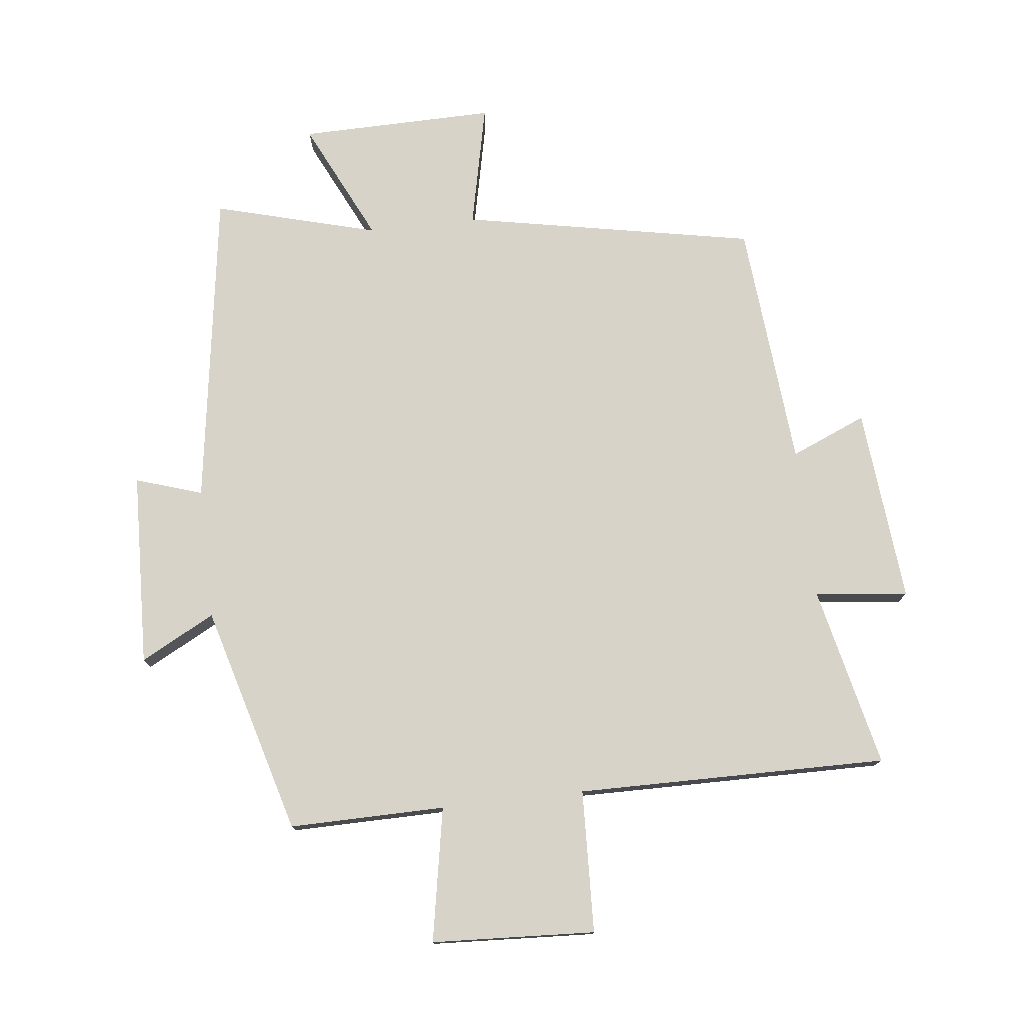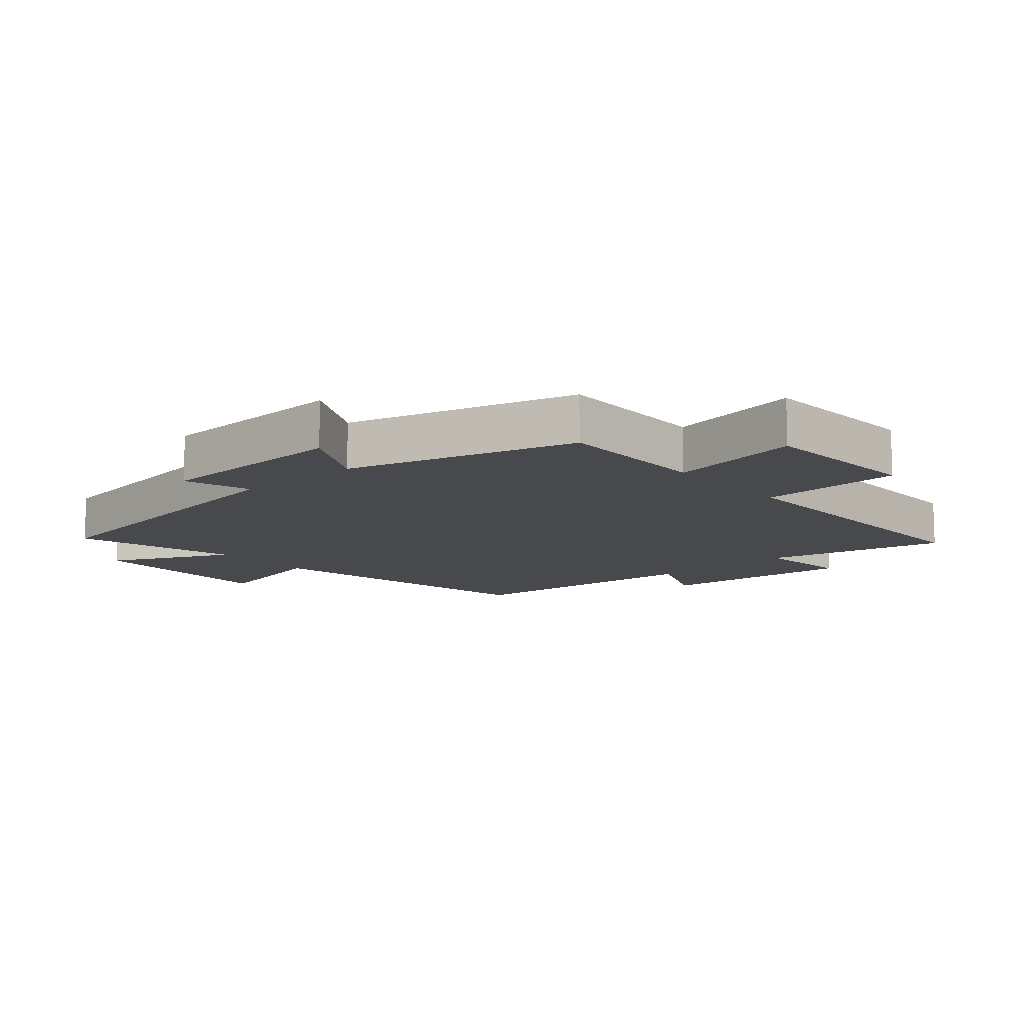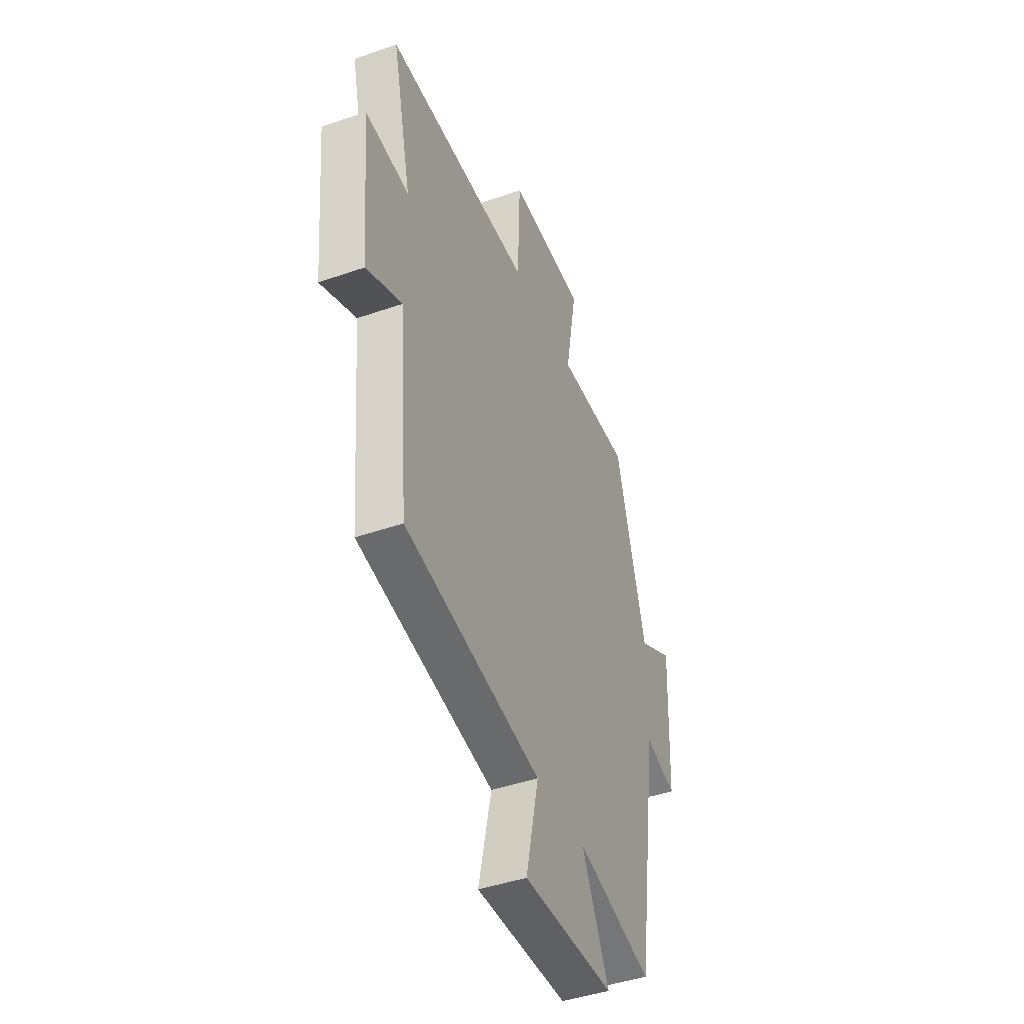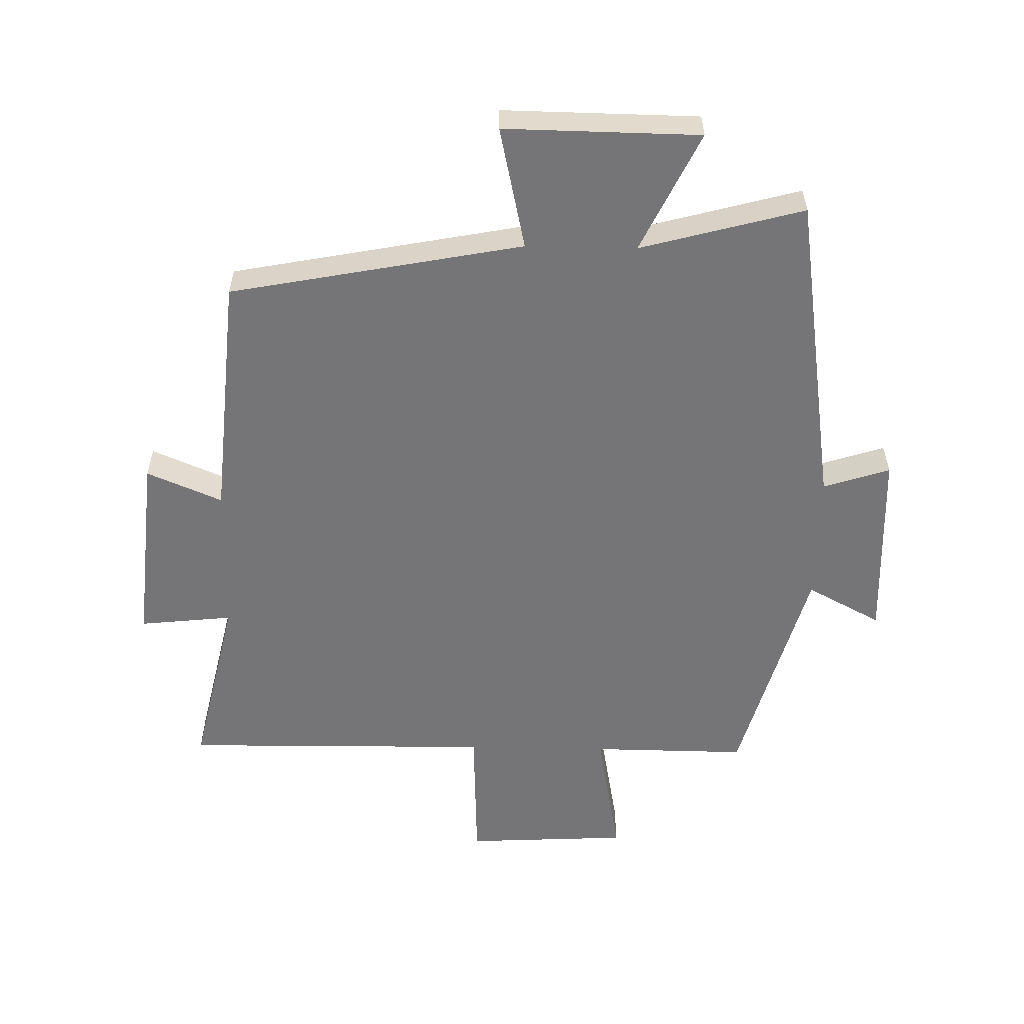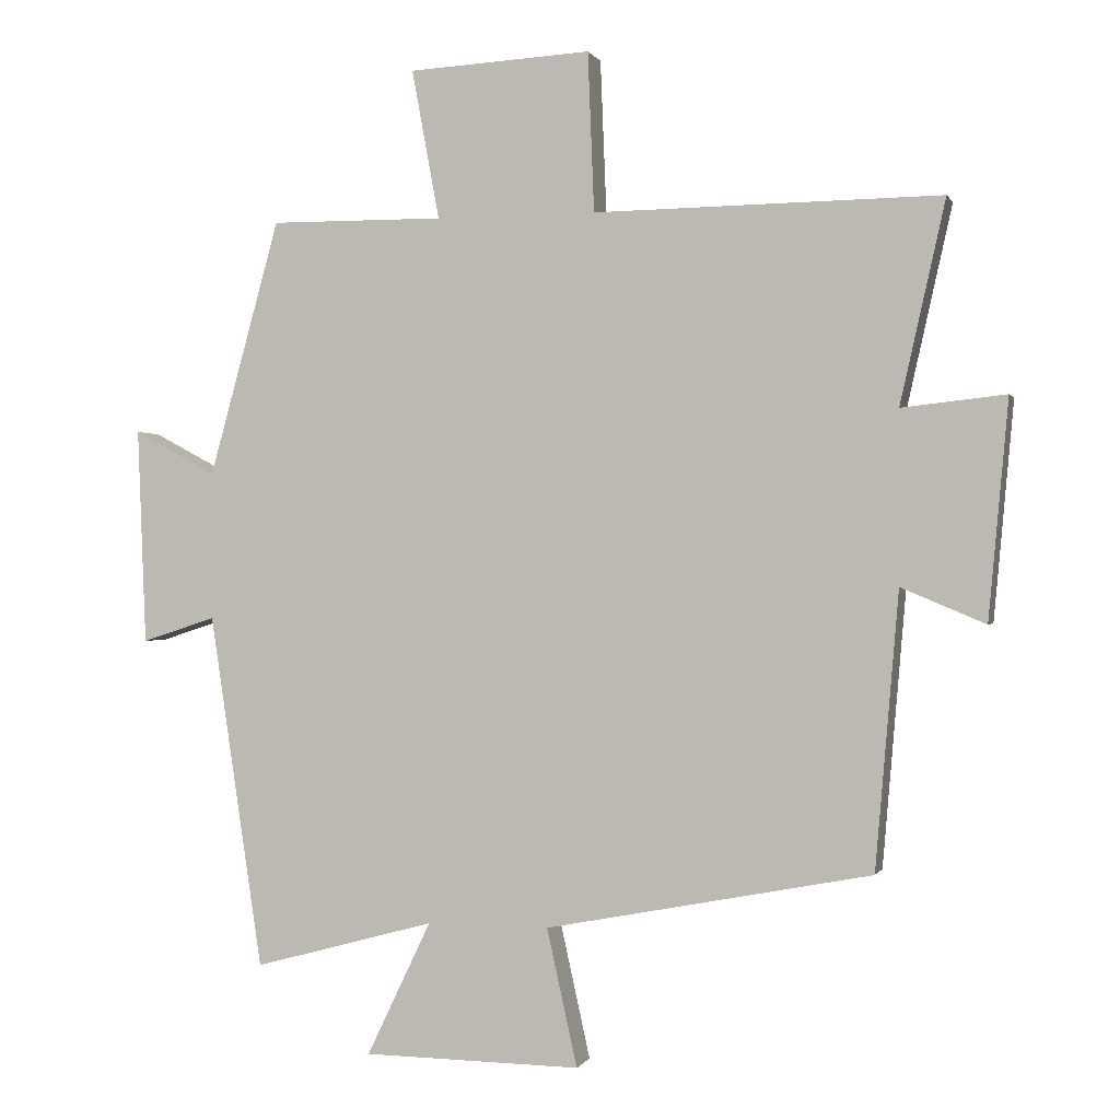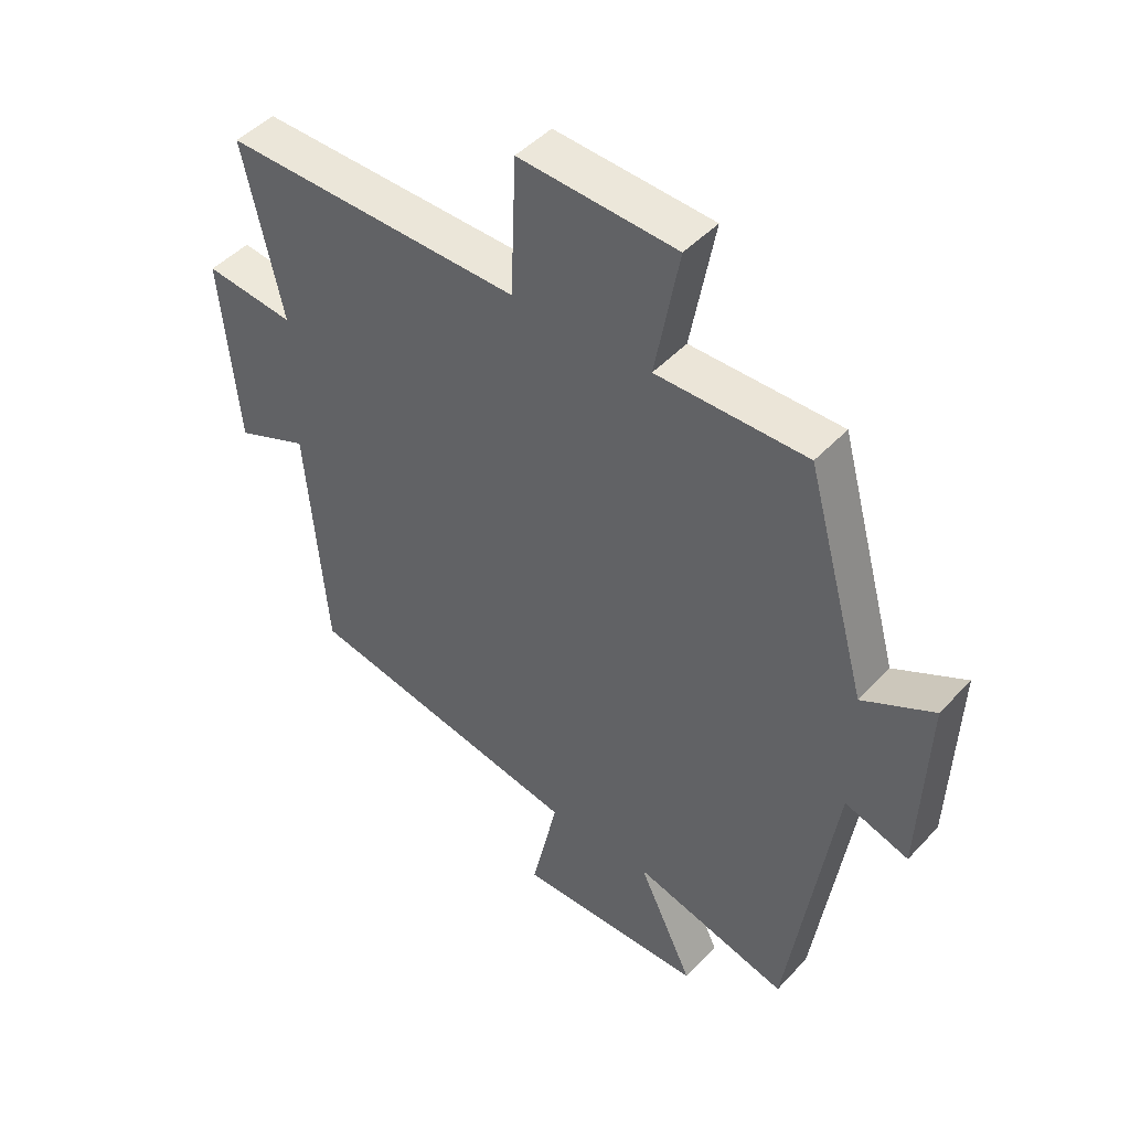
<metadata>
{"format":"obj","ext":"obj","renderer":"f3d","projection":"perspective","resolution":1024,"background":"white","views":[{"elev":76.7,"azim":-6.6,"up":"+Y"},{"elev":-12.0,"azim":-49.0,"up":"+Y"},{"elev":-43.3,"azim":112.4,"up":"+Z"},{"elev":-56.6,"azim":178.8,"up":"+Y"},{"elev":0.0,"azim":15.5,"up":"+Z"},{"elev":46.3,"azim":-140.1,"up":"+Z"}]}
</metadata>
<code>
v 0.564 0.07 0.506
v 0.5 0.07 0.221
v 0.647 0.07 0.237
v 0.619 0.07 -0.071
v 0.5 0.07 -0.021
v 0.467 0.07 -0.411
v 0.006 0.07 -0.5
v 0.049 0.07 -0.694
v -0.259 0.07 -0.69
v -0.168 0.07 -0.5
v -0.425 0.07 -0.57
v -0.5 0.07 -0.069
v -0.605 0.07 -0.103
v -0.617 0.07 0.203
v -0.5 0.07 0.141
v -0.4 0.07 0.502
v -0.154 0.07 0.5
v -0.193 0.07 0.711
v 0.065 0.07 0.725
v 0.074 0.07 0.5
v 0.564 0 0.506
v 0.5 0 0.221
v 0.647 0 0.237
v 0.619 0 -0.071
v 0.5 0 -0.021
v 0.467 0 -0.411
v 0.006 0 -0.5
v 0.049 0 -0.694
v -0.259 0 -0.69
v -0.168 0 -0.5
v -0.425 0 -0.57
v -0.5 0 -0.069
v -0.605 0 -0.103
v -0.617 0 0.203
v -0.5 0 0.141
v -0.4 0 0.502
v -0.154 0 0.5
v -0.193 0 0.711
v 0.065 0 0.725
v 0.074 0 0.5
f 17 18 19 20
f 15 16 17
f 15 17 20
f 12 13 14 15
f 20 1 2
f 15 20 2
f 12 15 2
f 11 12 2
f 10 11 2
f 7 8 9 10
f 7 10 2
f 6 7 2
f 5 6 2
f 2 3 4 5
f 40 39 38 37
f 37 36 35
f 40 37 35
f 35 34 33 32
f 22 21 40
f 22 40 35
f 22 35 32
f 22 32 31
f 22 31 30
f 30 29 28 27
f 22 30 27
f 22 27 26
f 22 26 25
f 25 24 23 22
f 1 21 22 2
f 2 22 23 3
f 3 23 24 4
f 4 24 25 5
f 5 25 26 6
f 6 26 27 7
f 7 27 28 8
f 8 28 29 9
f 9 29 30 10
f 10 30 31 11
f 11 31 32 12
f 12 32 33 13
f 13 33 34 14
f 14 34 35 15
f 15 35 36 16
f 16 36 37 17
f 17 37 38 18
f 18 38 39 19
f 19 39 40 20
f 20 40 21 1

</code>
